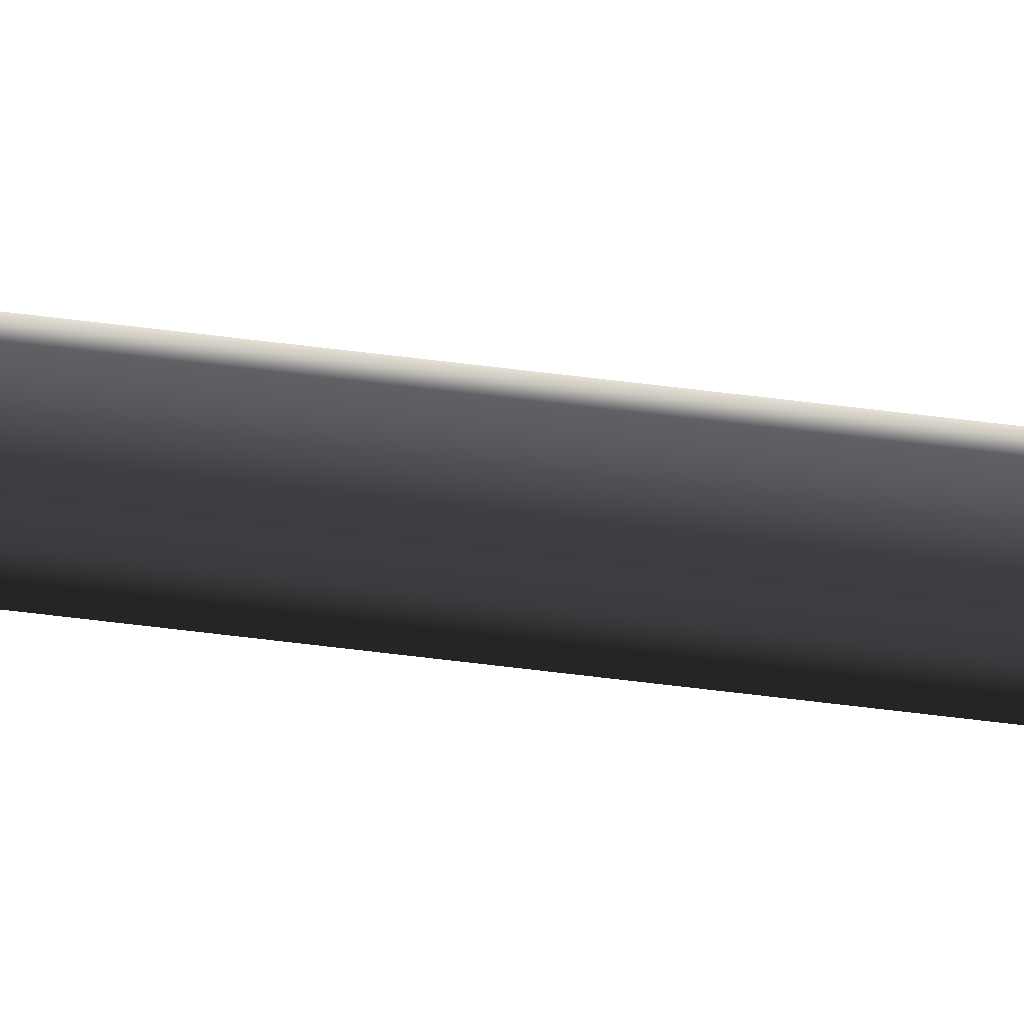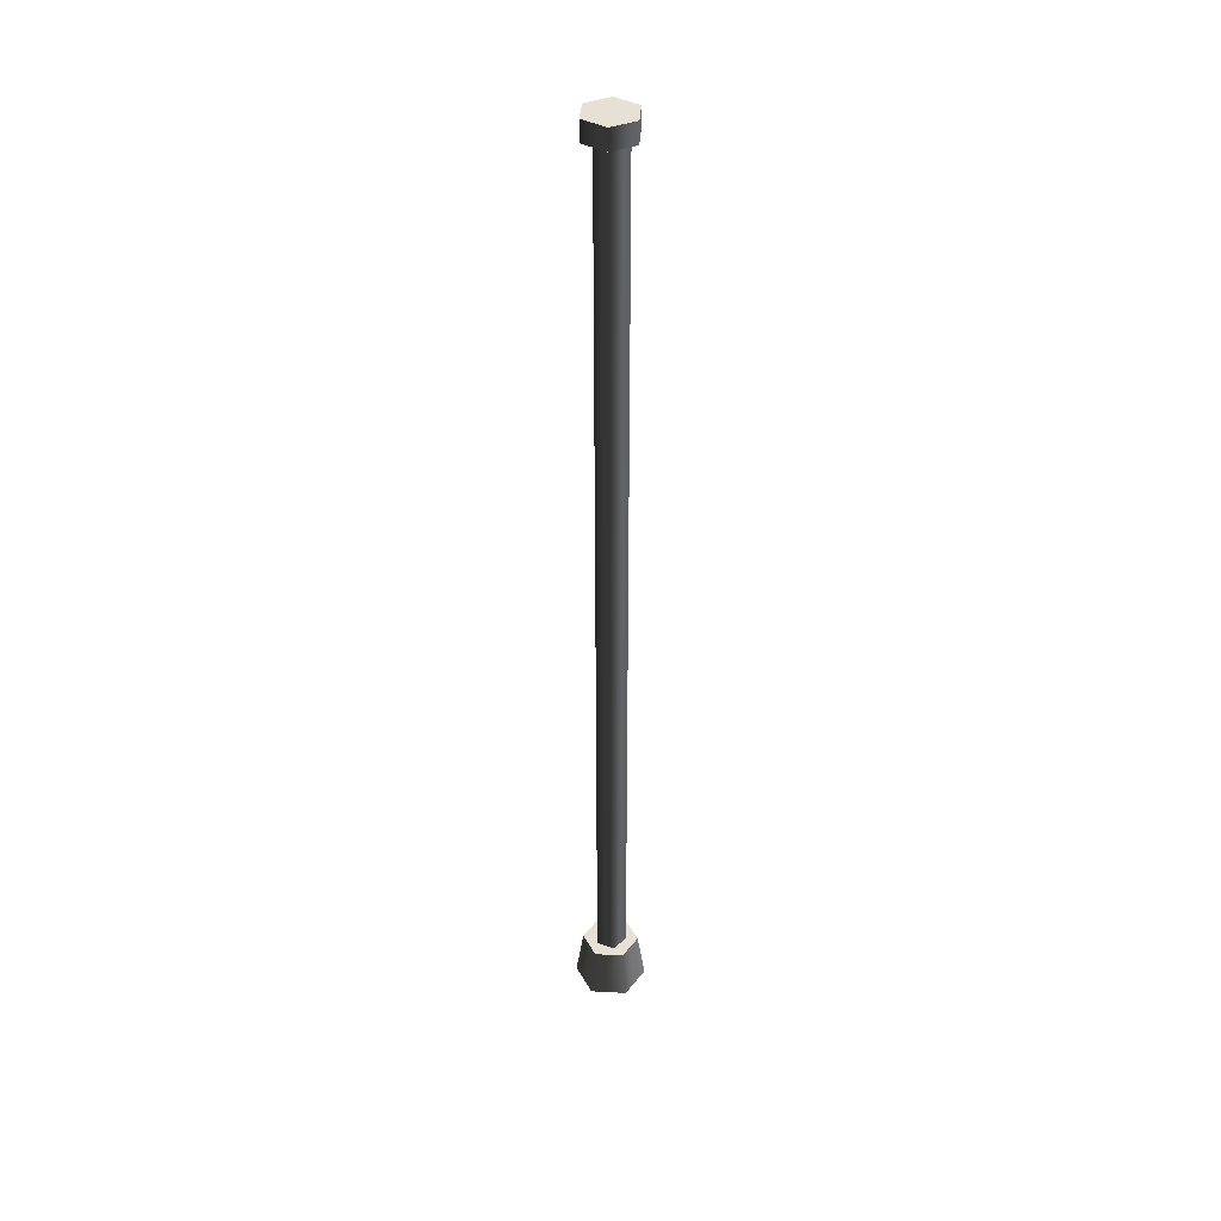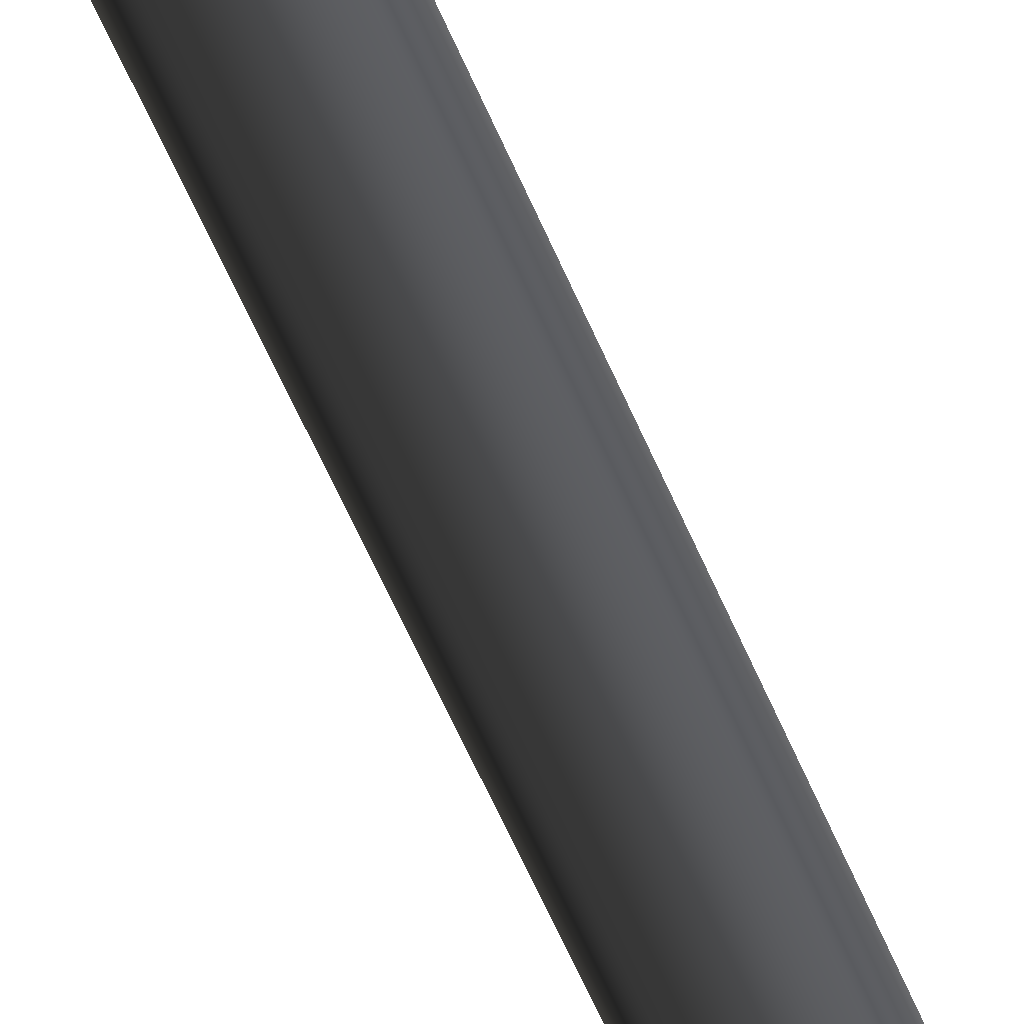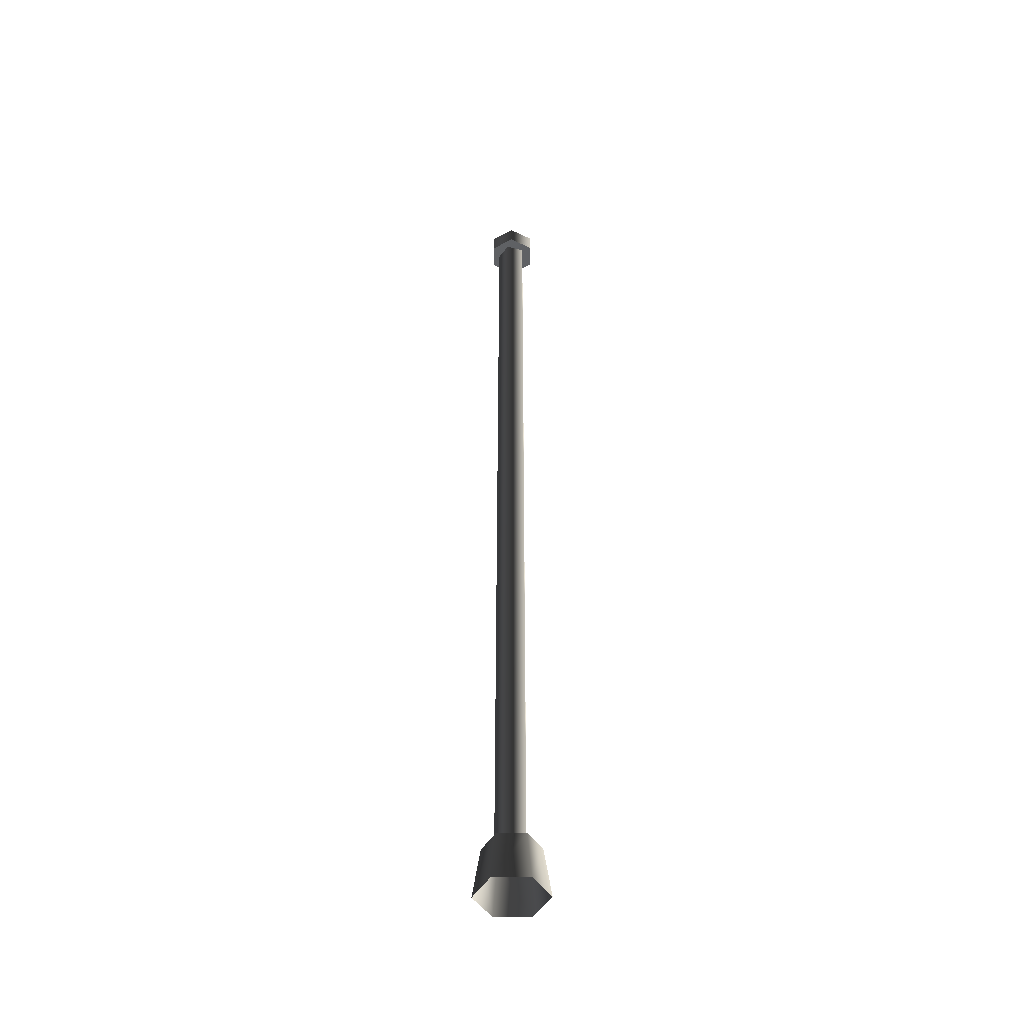
<metadata>
{"format":"obj","ext":"obj","renderer":"f3d","projection":"perspective","resolution":1024,"background":"white","views":[{"elev":64.8,"azim":-82.9,"up":"+Z"},{"elev":39.2,"azim":4.0,"up":"+Y"},{"elev":-38.3,"azim":-163.1,"up":"+Z"},{"elev":-46.0,"azim":-178.7,"up":"+Y"}]}
</metadata>
<code>
v 0.1601 -0.2264 -0.2773
v 0.1264 0.2264 -0.219
v -0.1264 0.2264 -0.219
v -0.1601 -0.2264 -0.2773
v -0.2529 0.2264 -1.548e-17
v -0.3202 -0.2264 -1.961e-17
v -0.1264 0.2264 0.219
v -0.1601 -0.2264 0.2773
v 0.1264 0.2264 0.219
v 0.1601 -0.2264 0.2773
v 0.2529 0.2264 1.548e-17
v 0.3202 -0.2264 1.961e-17
v 0.1264 0.2264 -0.219
v 0.1601 -0.2264 -0.2773
v -0.2529 0.2264 -1.548e-17
v -0.1264 0.2264 -0.219
v 0.1264 0.2264 -0.219
v 0.2529 0.2264 1.548e-17
v -0.1264 0.2264 0.219
v 0.1264 0.2264 0.219
v 0.04444 0.1891 -0.1368
v 0.04444 8.33 -0.1368
v -0.1163 8.33 -0.08453
v -0.1163 0.1891 -0.08453
v -0.1163 8.33 0.08453
v -0.1163 0.1891 0.08453
v 0.04444 8.33 0.1368
v 0.04444 0.1891 0.1368
v 0.1438 8.33 8.805e-18
v 0.1438 0.1891 8.805e-18
v 0.04444 8.33 -0.1368
v 0.04444 0.1891 -0.1368
v 0.2039 8.33 0.1177
v 0.2039 8.511 0.1177
v 0.2039 8.511 -0.1177
v 0.2039 8.33 -0.1177
v 1.442e-17 8.511 -0.2355
v 1.442e-17 8.33 -0.2355
v -0.2039 8.511 -0.1177
v -0.2039 8.33 -0.1177
v -0.2039 8.511 0.1177
v -0.2039 8.33 0.1177
v -1.442e-17 8.511 0.2355
v -1.442e-17 8.33 0.2355
v 0.2039 8.511 0.1177
v 0.2039 8.33 0.1177
v 0.2039 8.33 -0.1177
v 1.442e-17 8.33 -0.2355
v -0.2039 8.33 -0.1177
v -0.2039 8.33 0.1177
v 0.2039 8.33 0.1177
v -1.442e-17 8.33 0.2355
v -0.2039 8.511 -0.1177
v 1.442e-17 8.511 -0.2355
v 0.2039 8.511 -0.1177
v -0.2039 8.511 0.1177
v 0.2039 8.511 0.1177
v -1.442e-17 8.511 0.2355
g Streetlight1A_1087_420
f 1 3 2
f 1 4 3
f 4 5 3
f 4 6 5
f 6 7 5
f 6 8 7
f 8 9 7
f 8 10 9
f 10 11 9
f 10 12 11
f 12 13 11
f 12 14 13
f 15 17 16
f 17 15 18
f 18 15 19
f 18 19 20
f 21 23 22
f 21 24 23
f 24 25 23
f 24 26 25
f 26 27 25
f 26 28 27
f 28 29 27
f 28 30 29
f 30 31 29
f 30 32 31
f 33 35 34
f 33 36 35
f 36 37 35
f 36 38 37
f 38 39 37
f 38 40 39
f 40 41 39
f 40 42 41
f 42 43 41
f 42 44 43
f 44 45 43
f 44 46 45
f 47 49 48
f 49 47 50
f 50 47 51
f 50 51 52
f 53 55 54
f 55 53 56
f 55 56 57
f 57 56 58

</code>
